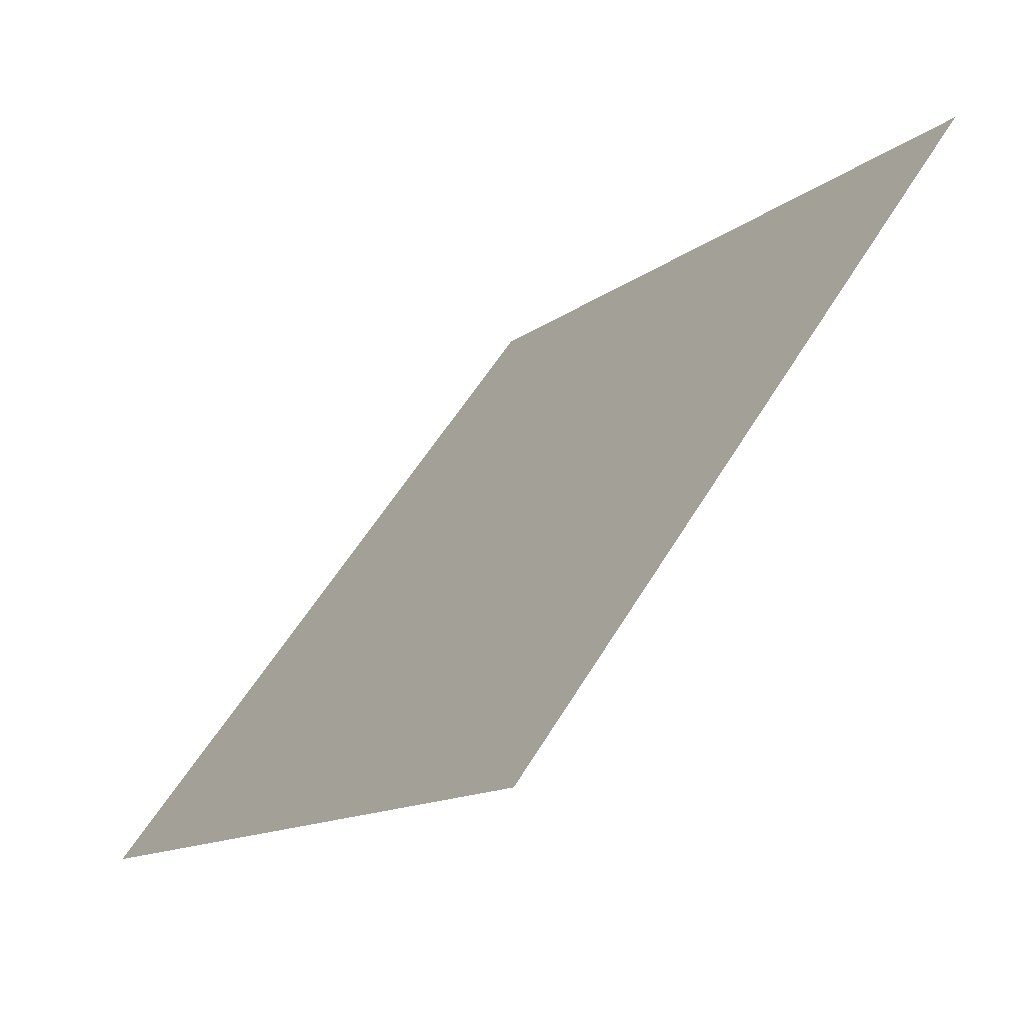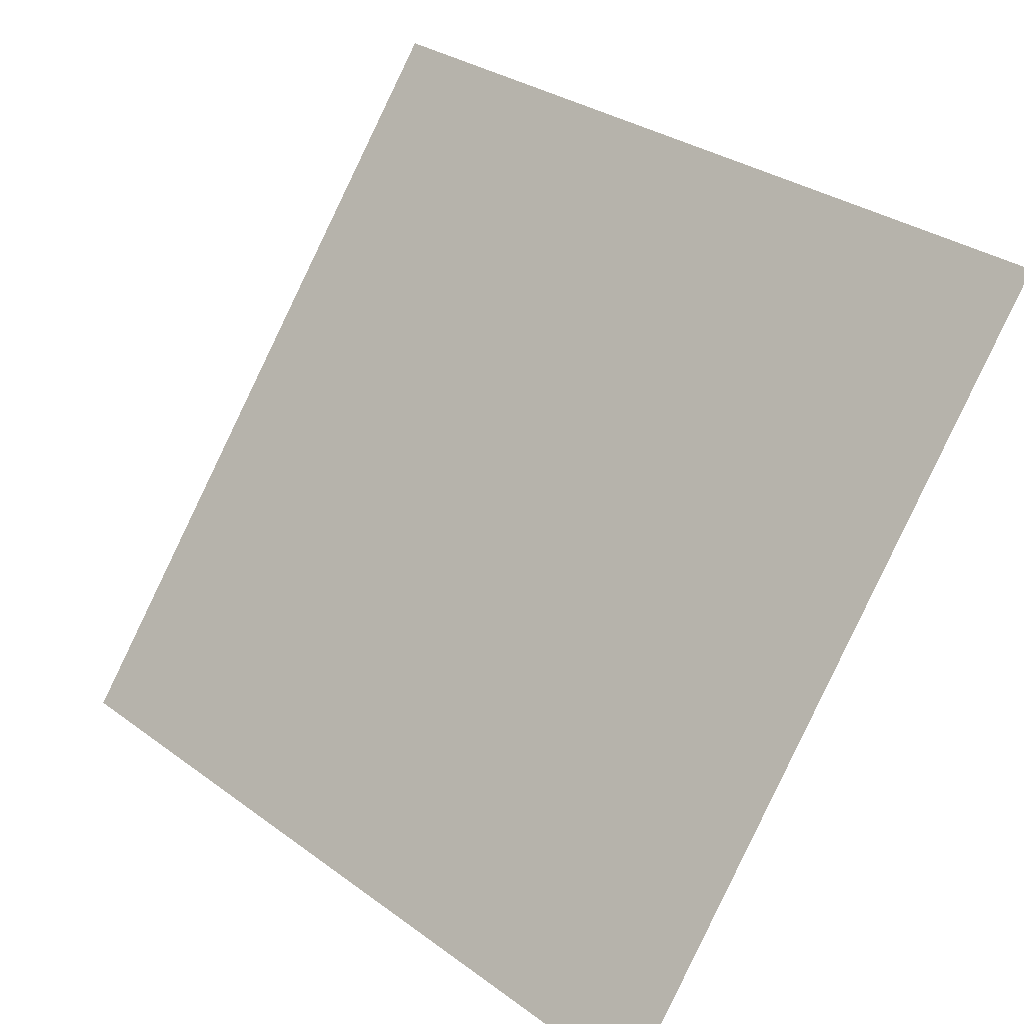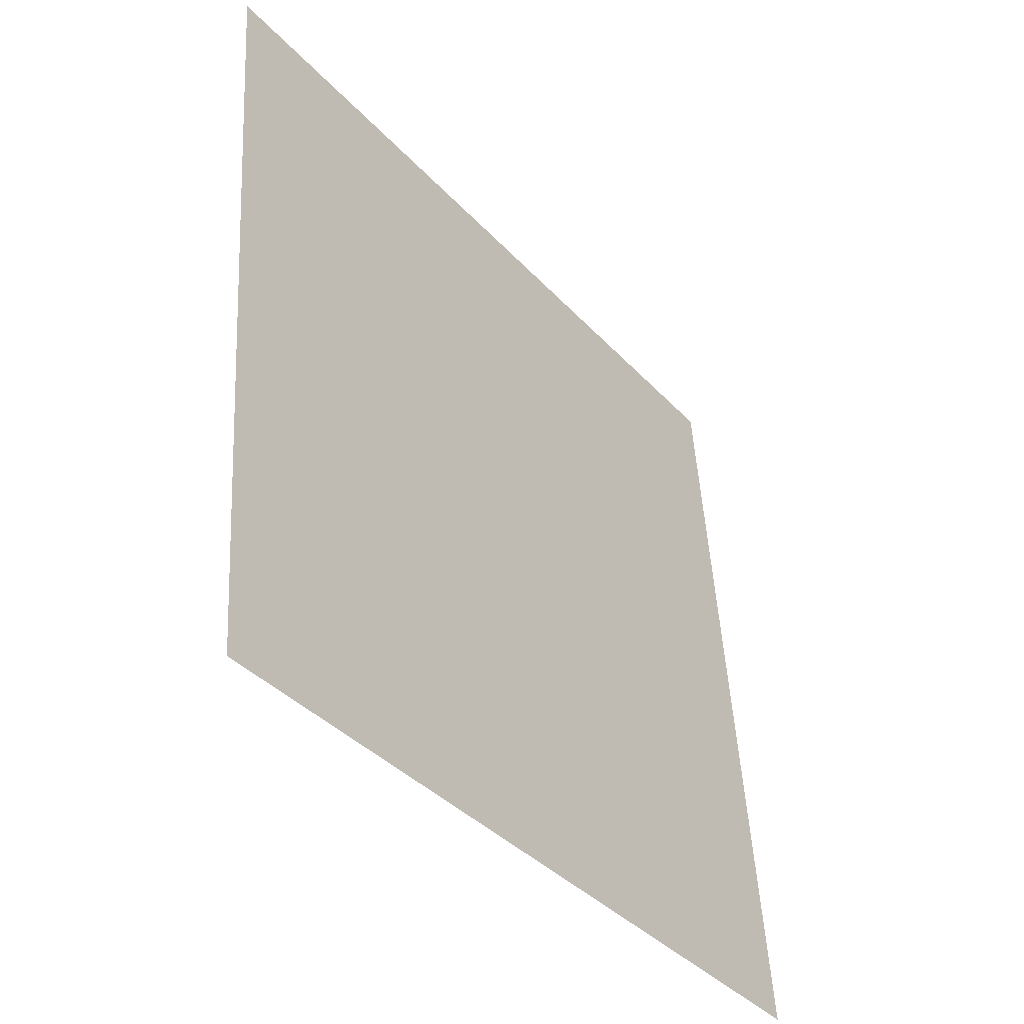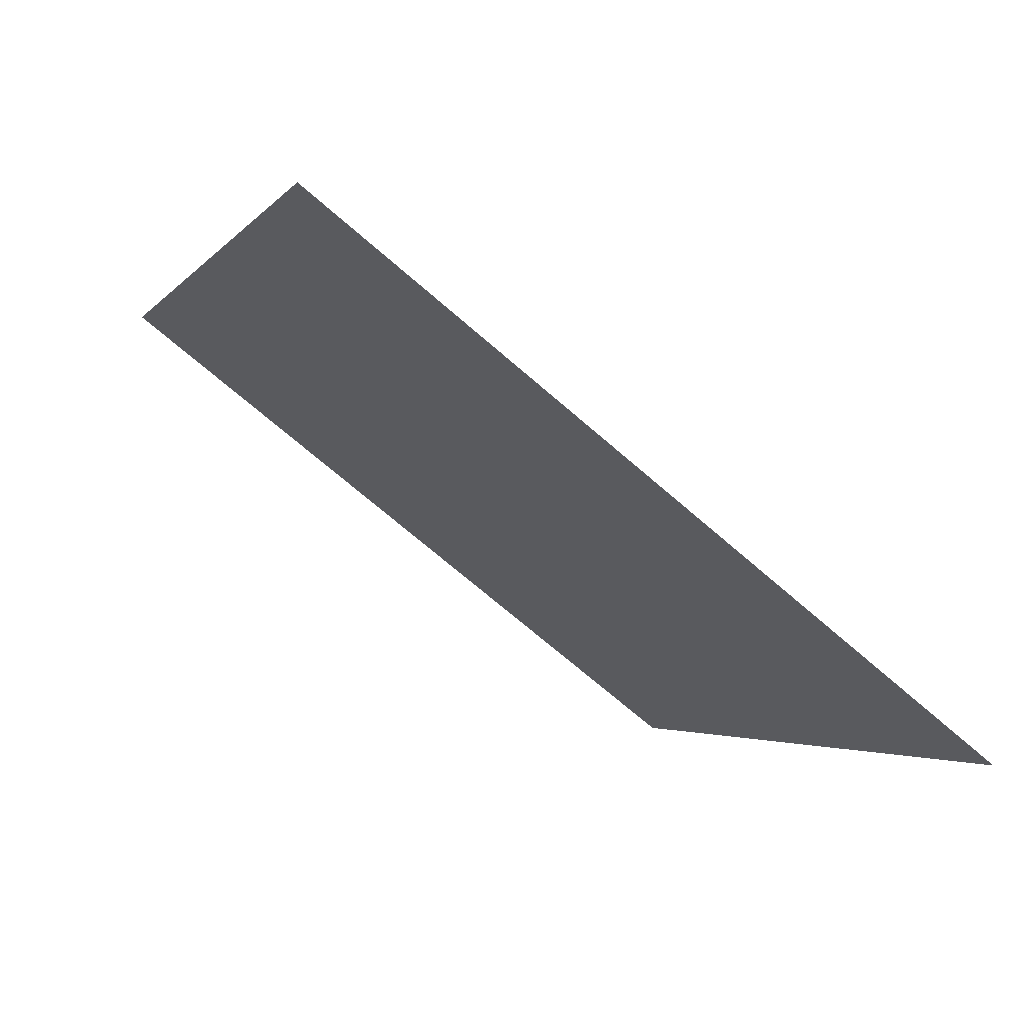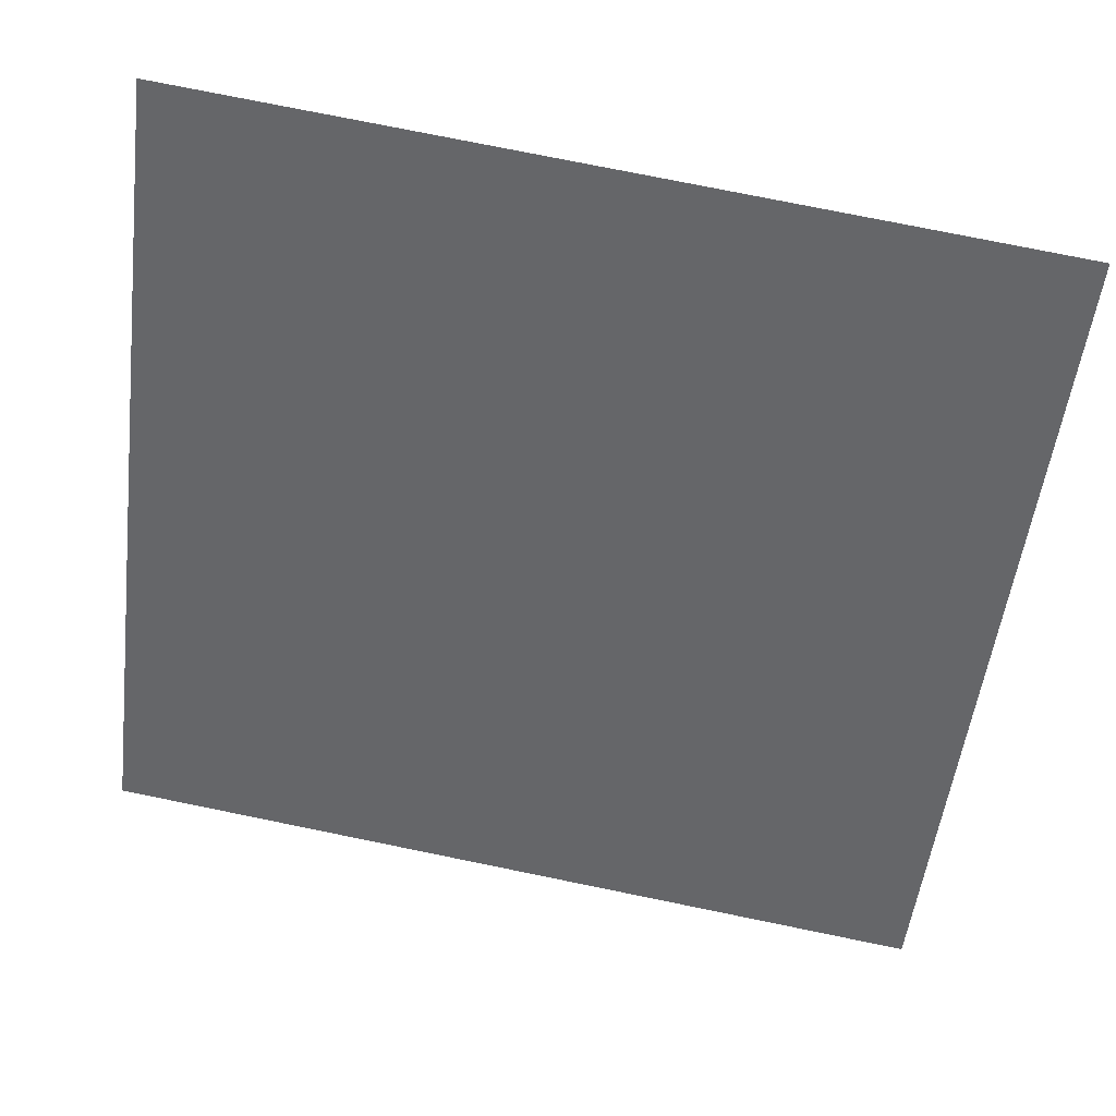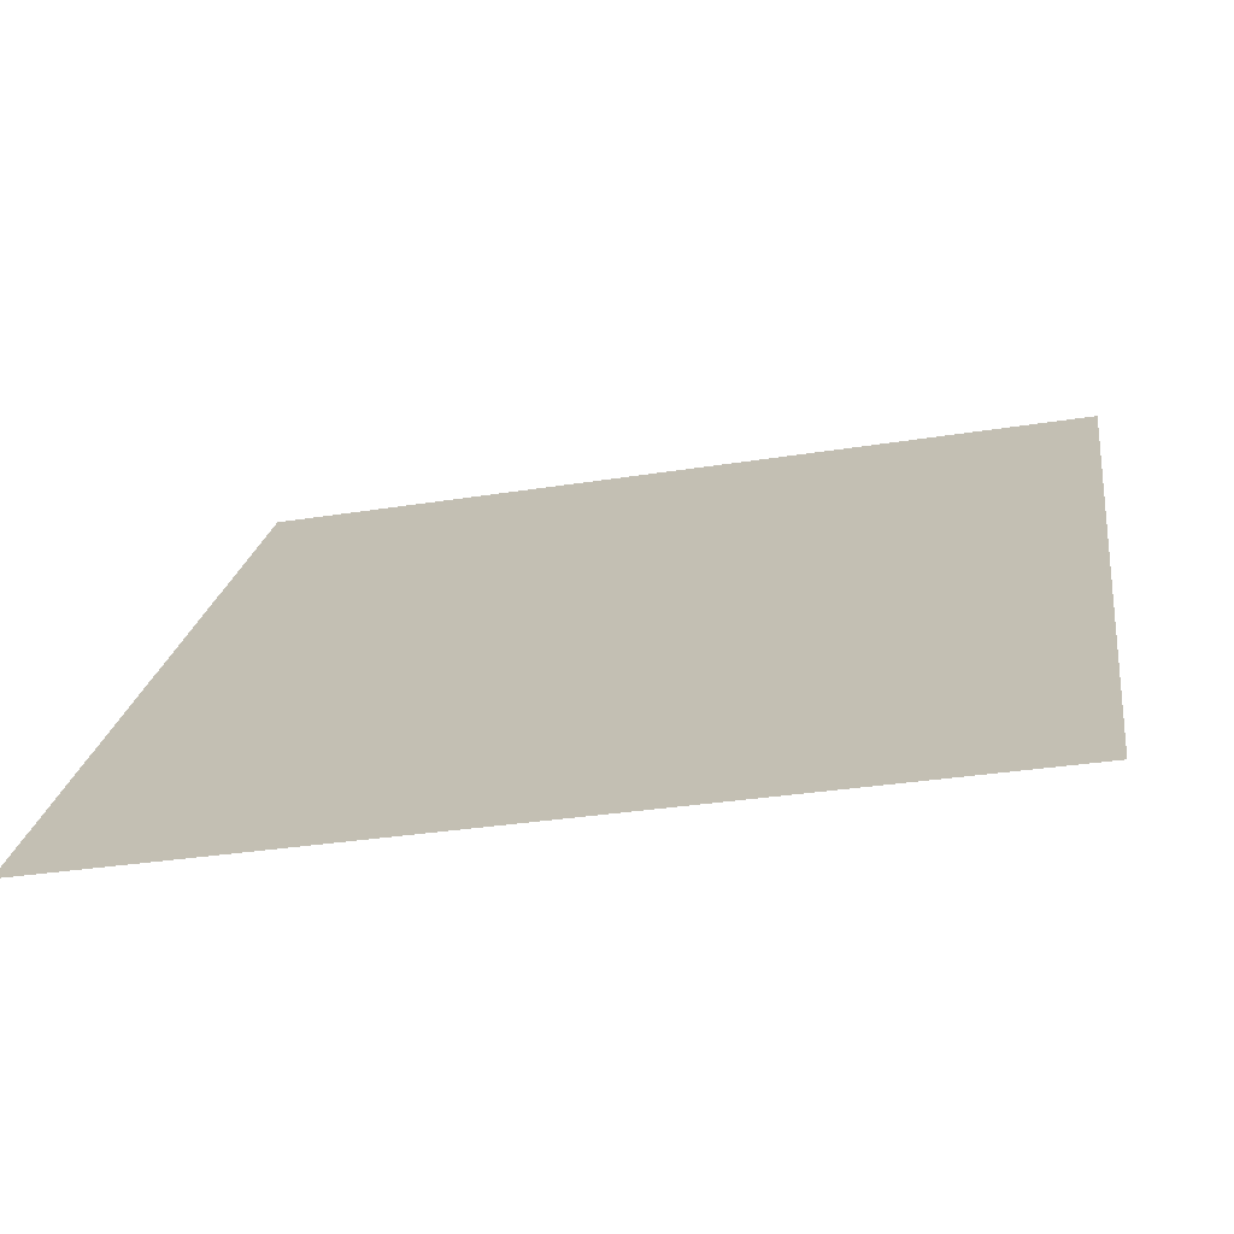
<metadata>
{"format":"obj","ext":"obj","renderer":"f3d","projection":"perspective","resolution":1024,"background":"white","views":[{"elev":55.7,"azim":119.3,"up":"+Z"},{"elev":30.6,"azim":44.5,"up":"+Z"},{"elev":50.3,"azim":-94.6,"up":"+Z"},{"elev":-4.6,"azim":71.9,"up":"+Y"},{"elev":74.2,"azim":10.1,"up":"+Z"},{"elev":-33.3,"azim":11.7,"up":"+Z"}]}
</metadata>
<code>
v 0.2895 0.8026 0.536
v 0.2829 0.8028 0.5361
v 0.283 0.8067 0.5413
v 0.2896 0.8065 0.5413
f 4 3 2 1

</code>
